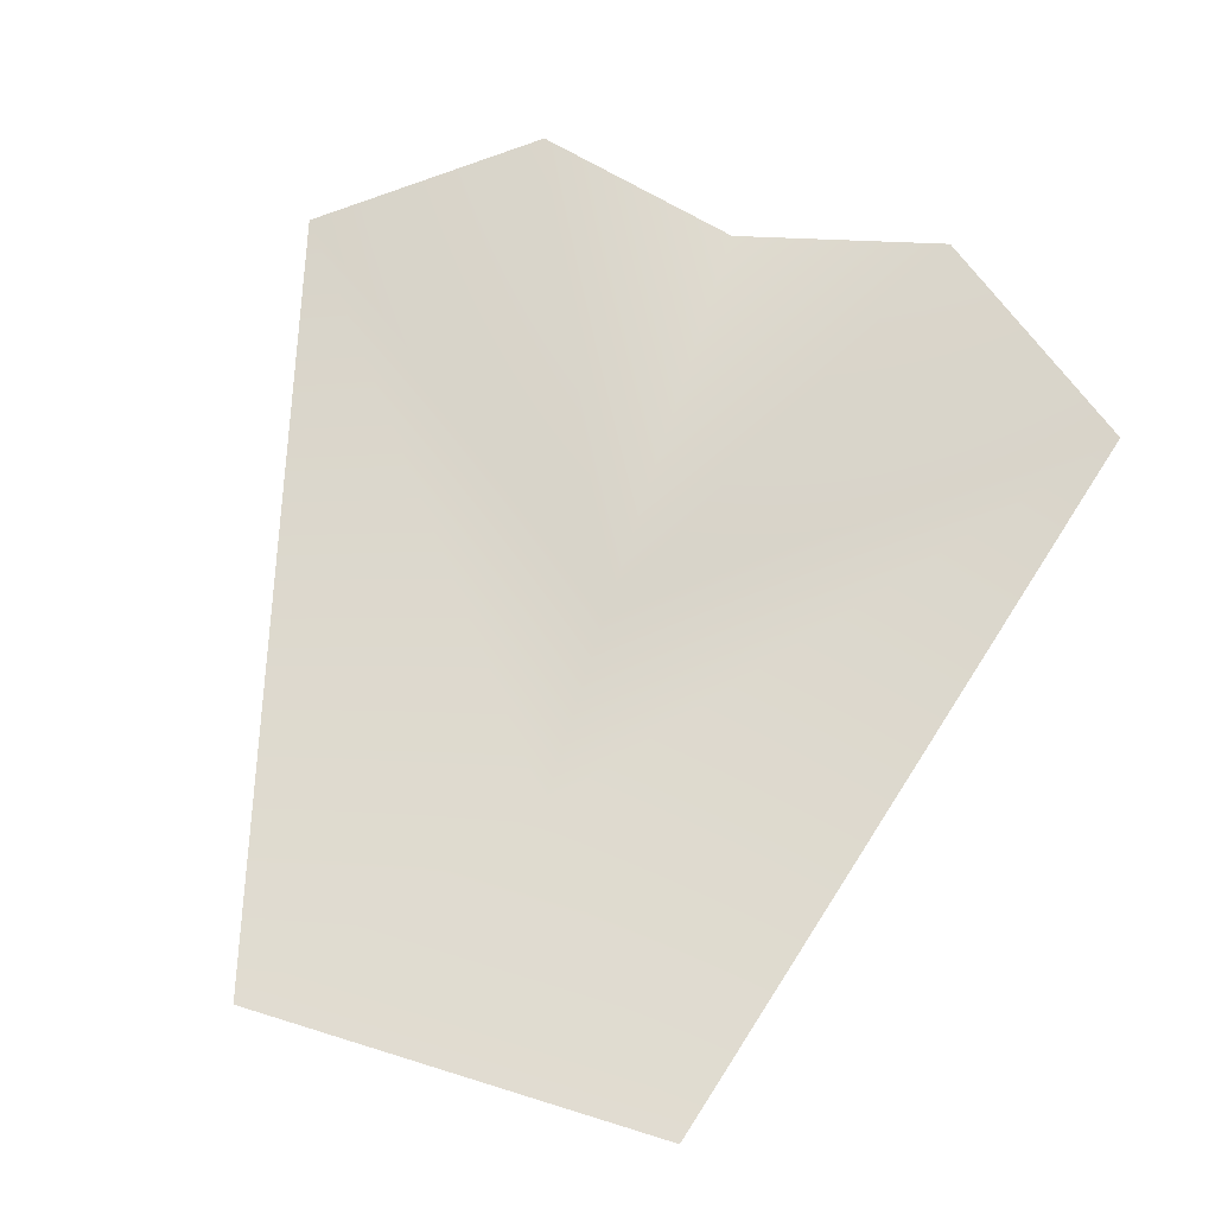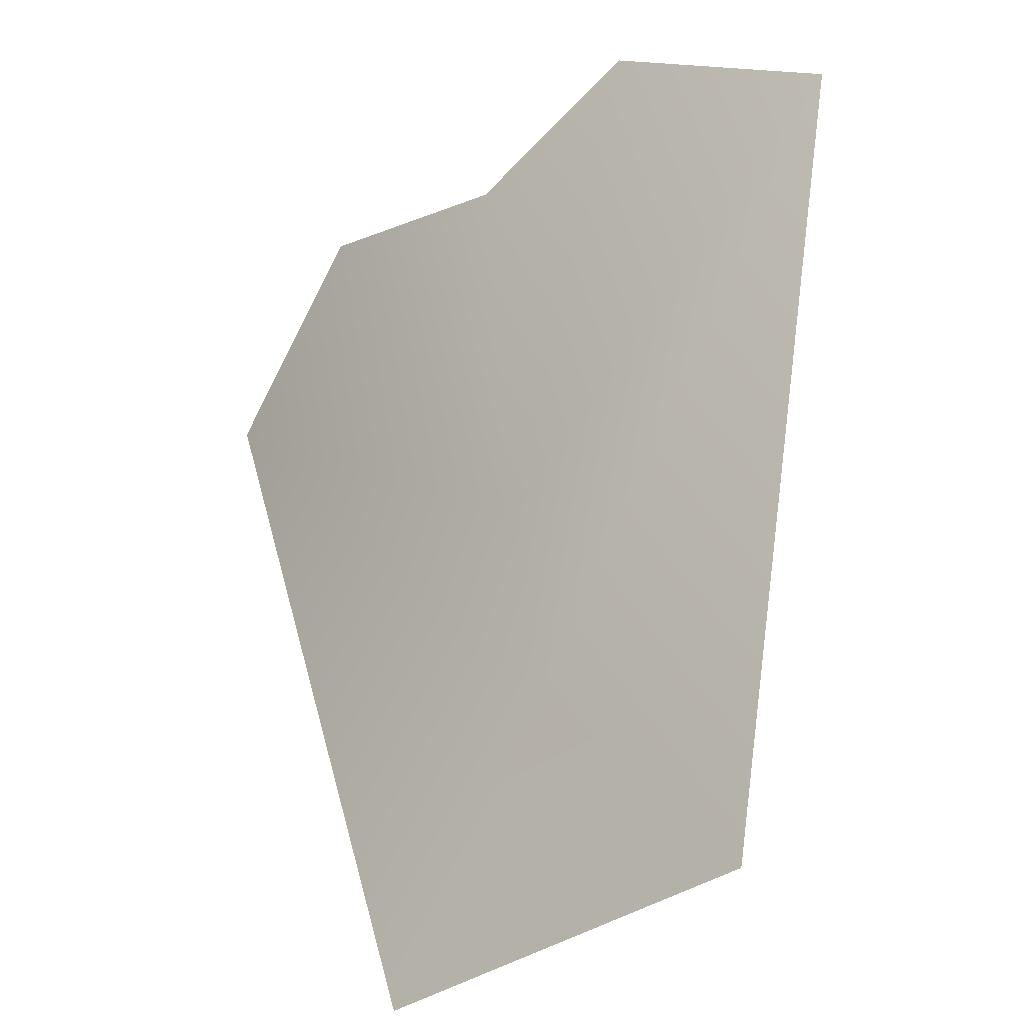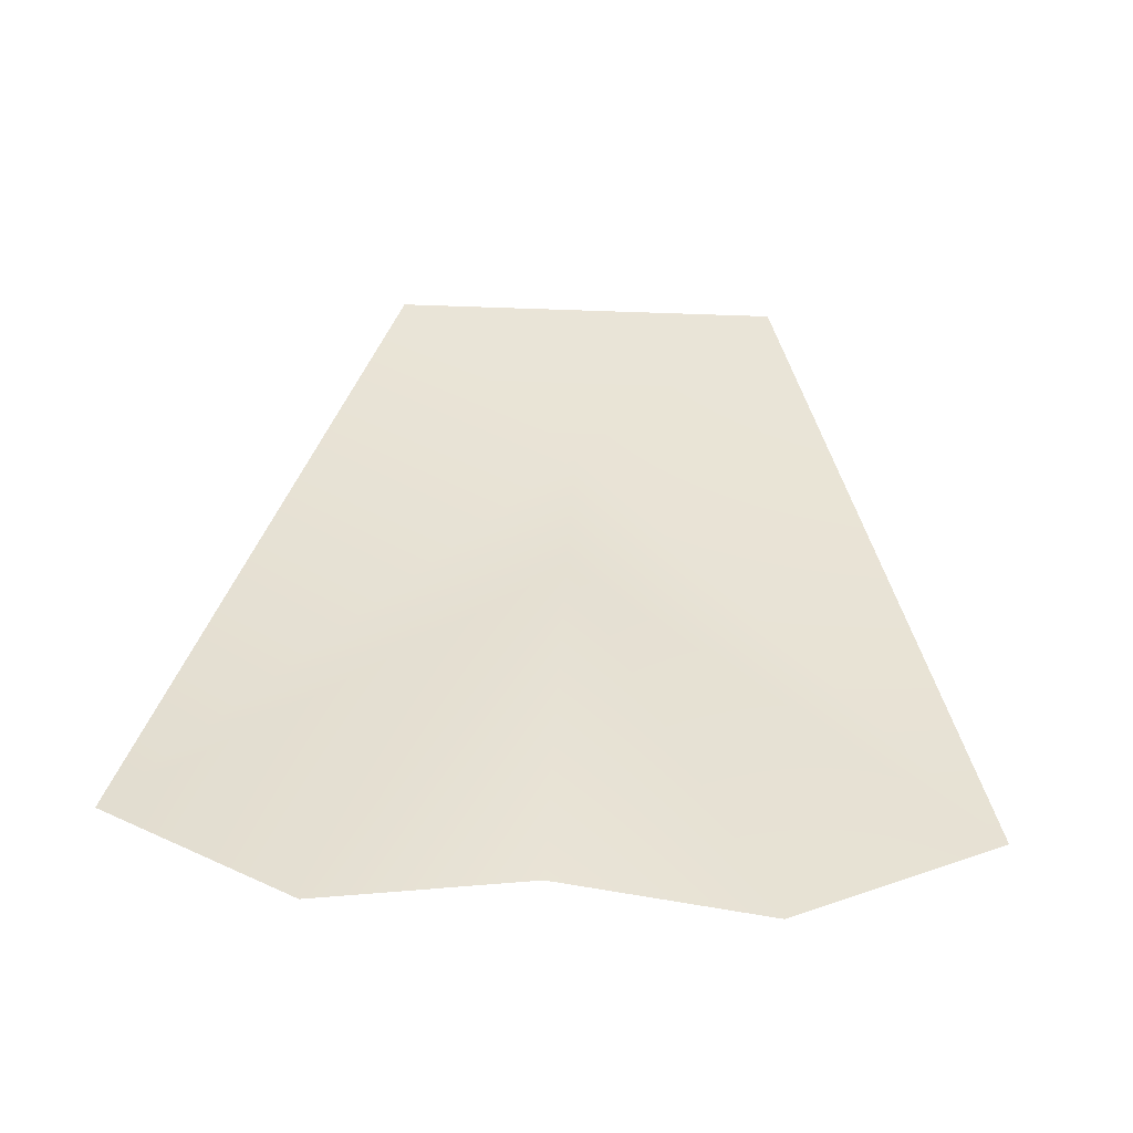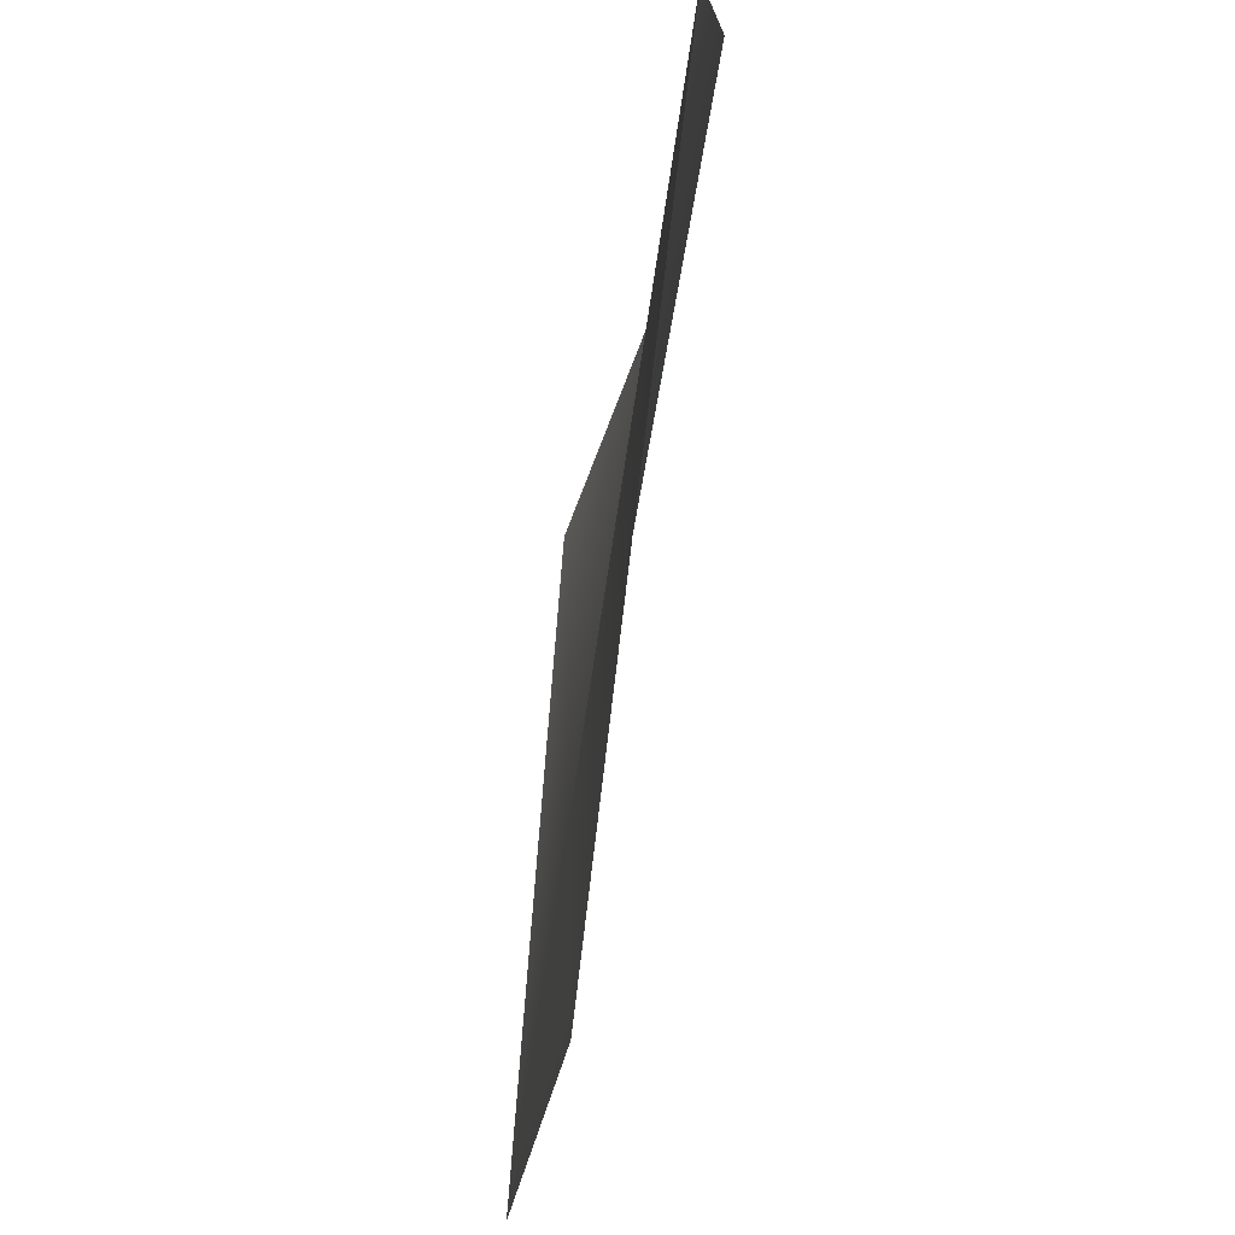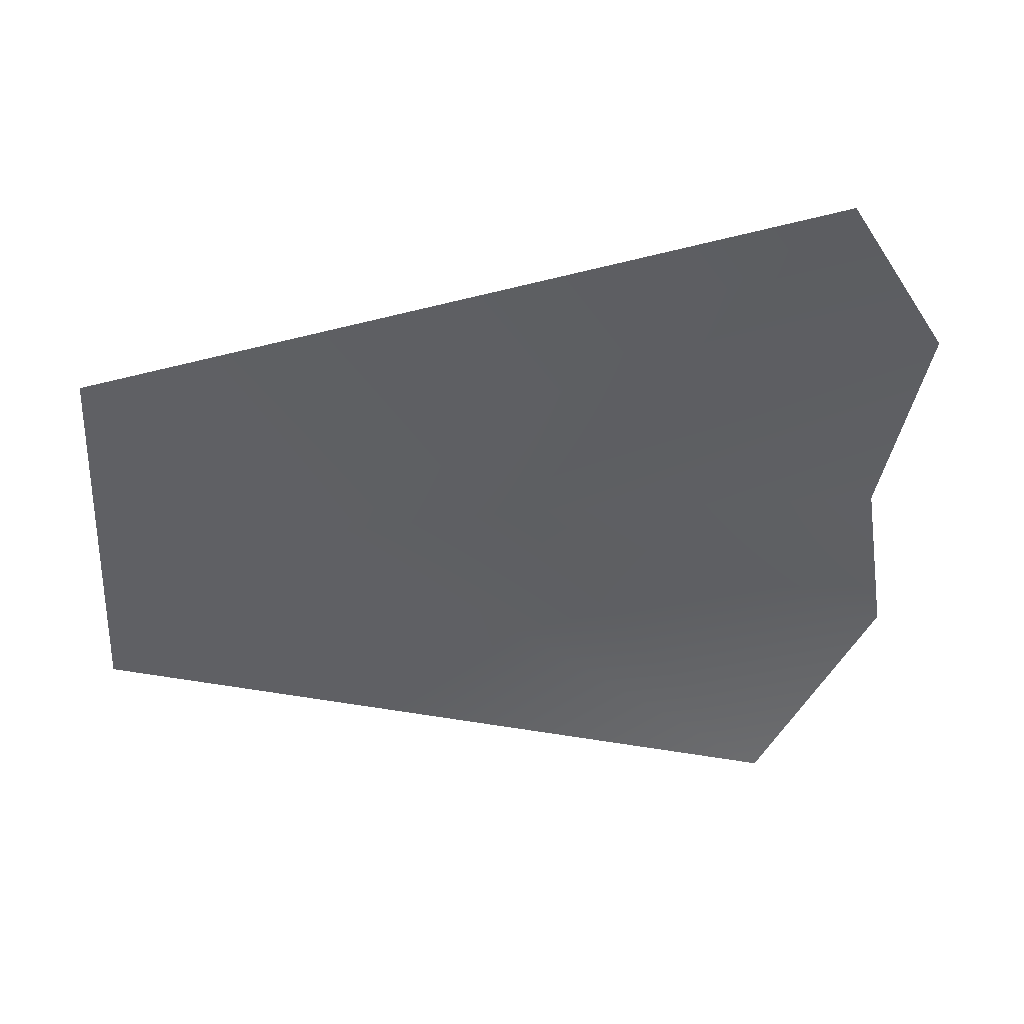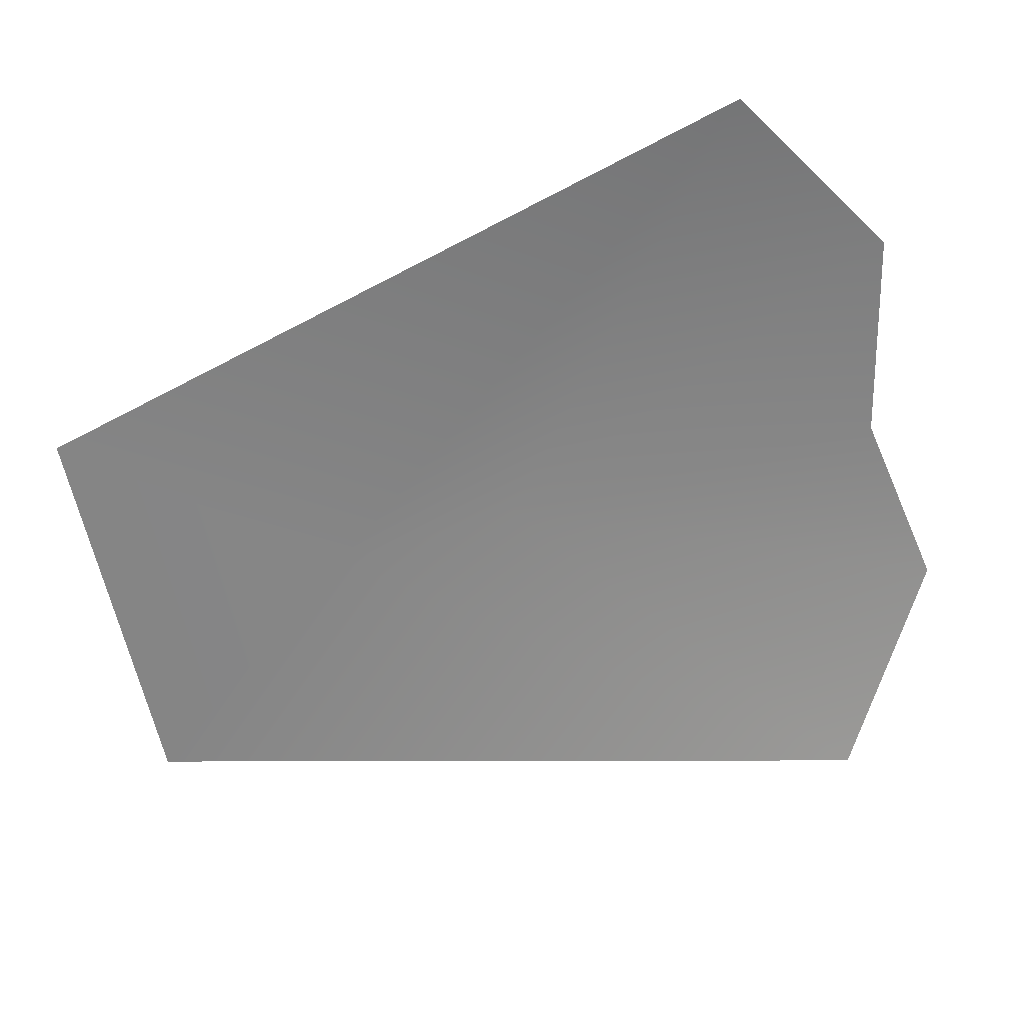
<metadata>
{"format":"obj","ext":"obj","renderer":"f3d","projection":"perspective","resolution":1024,"background":"white","views":[{"elev":64.0,"azim":-162.4,"up":"+Y"},{"elev":-36.7,"azim":-137.3,"up":"+Z"},{"elev":48.3,"azim":2.8,"up":"+Y"},{"elev":-28.9,"azim":82.0,"up":"+Z"},{"elev":-47.3,"azim":-92.5,"up":"+Y"},{"elev":-60.4,"azim":-78.2,"up":"+Y"}]}
</metadata>
<code>
v  0 0.3339 -4.135
v  0 0.4358 -3.161
v  0.5 0.4813 -3.059
v  0 0.2393 -4.596
v  1 0.3449 -3.365
v  0.5 0.1865 -5.211
v  0 0.1865 -5.211
v  -0.5 0.4813 -3.059
v  -0.5 0.1865 -5.211
v  -1 0.3449 -3.365
g cockpit
f 1 2 3
f 4 5 6 7
f 1 3 5 4
f 2 1 8
f 9 10 4 7
f 10 8 1 4

</code>
